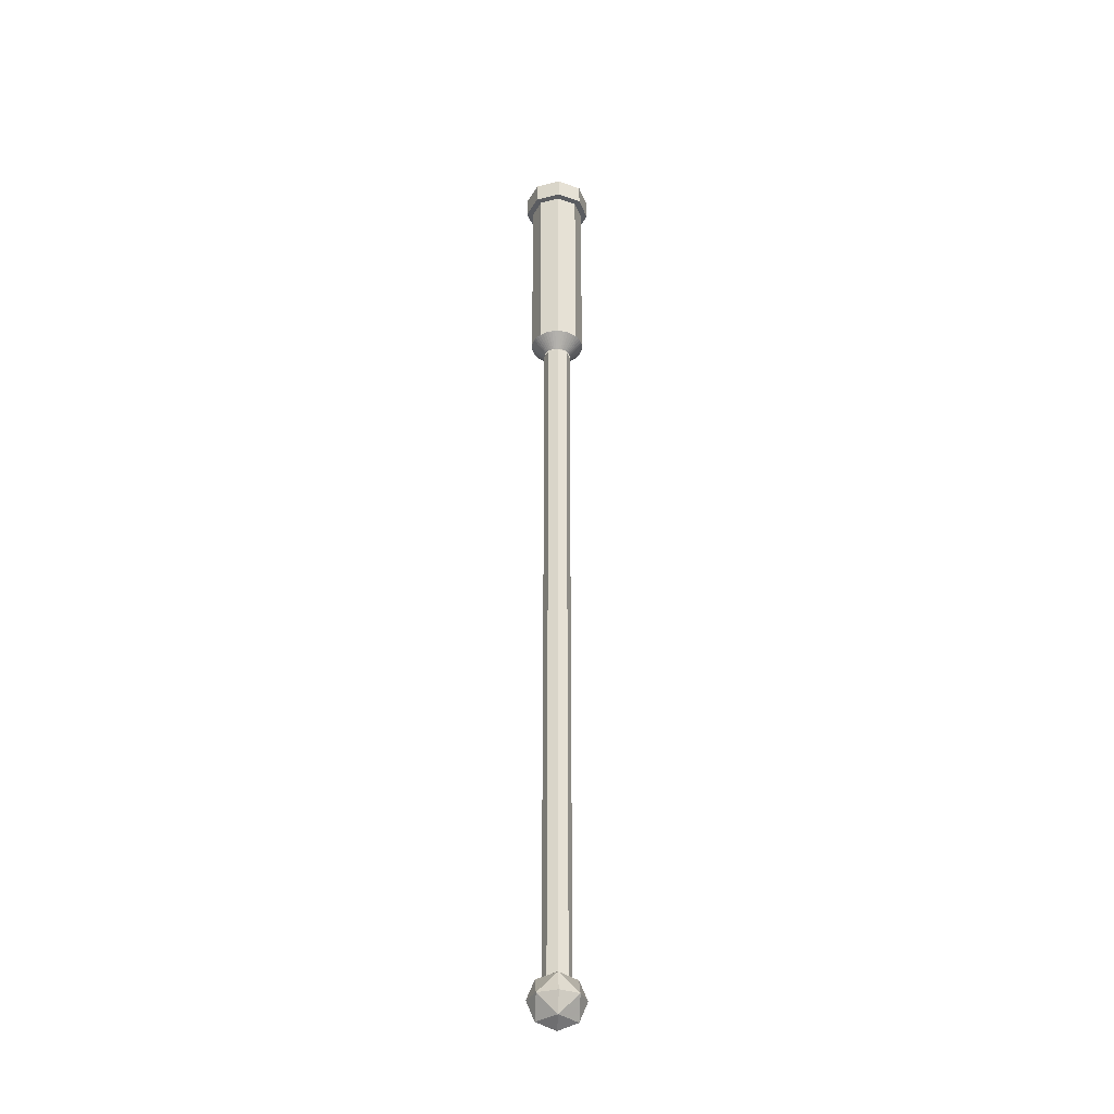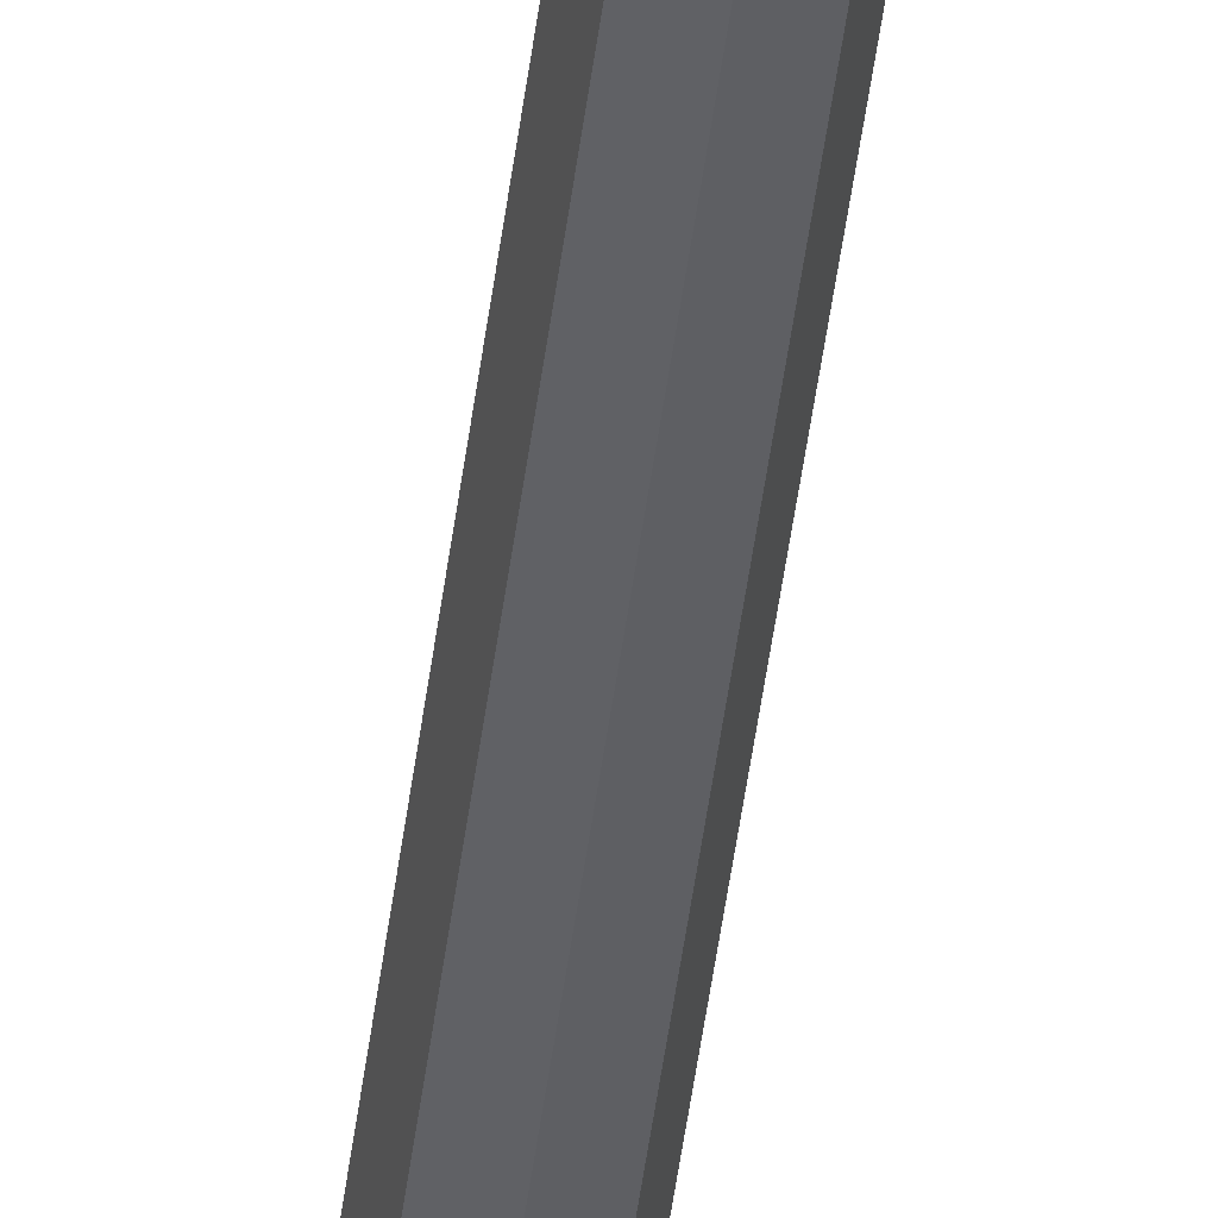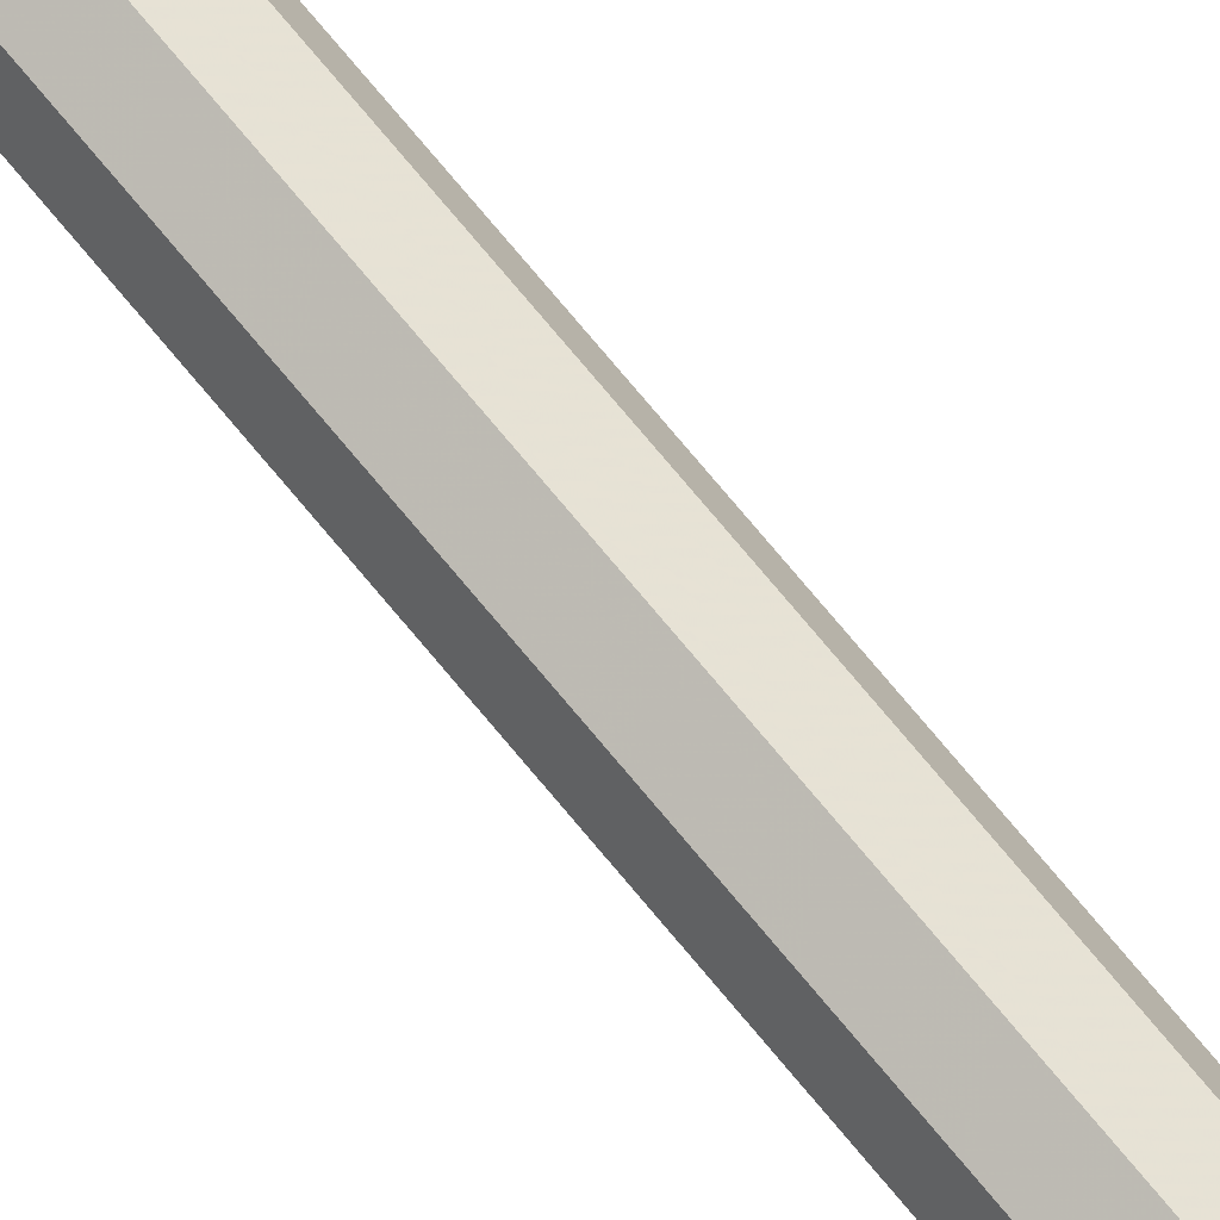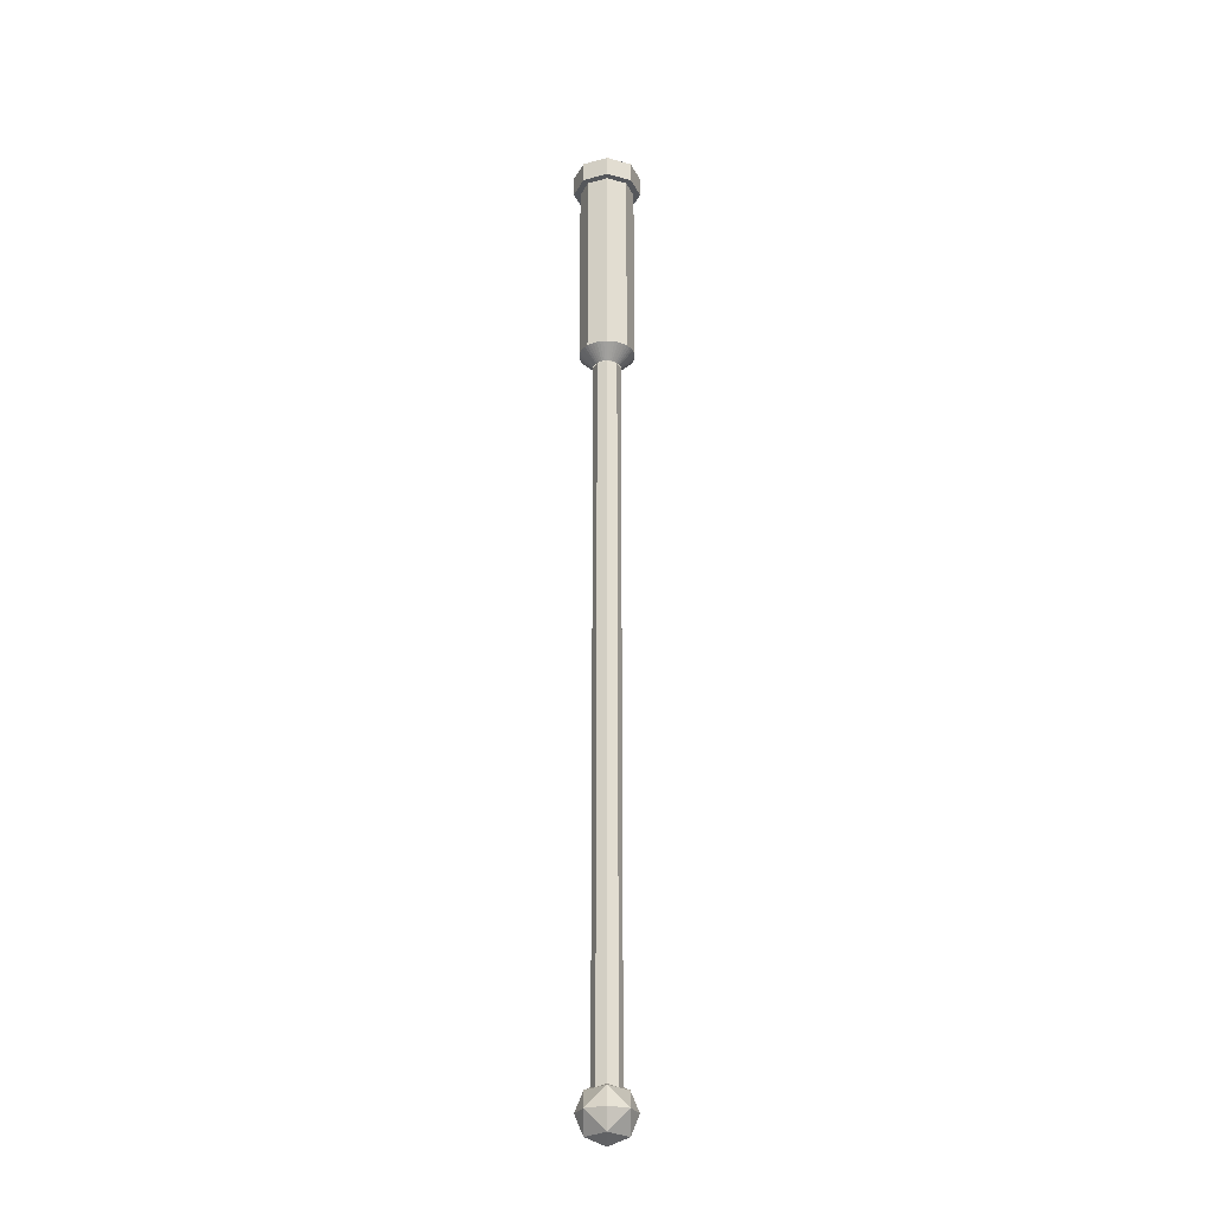
<metadata>
{"format":"obj","ext":"obj","renderer":"f3d","projection":"perspective","resolution":1024,"background":"white","views":[{"elev":-34.2,"azim":176.8,"up":"+Y"},{"elev":-47.8,"azim":-7.2,"up":"+Z"},{"elev":72.3,"azim":140.6,"up":"+Z"},{"elev":-26.7,"azim":-90.5,"up":"+Y"}]}
</metadata>
<code>
v 0 0 0
v -0.25 0 0
v -0.1768 0 0.1768
v 0 0 0
v -0.1768 0 0.1768
v 0 0 0.25
v 0 0 0
v 0 0 0.25
v 0.1768 0 0.1768
v 0 0 0
v 0.1768 0 0.1768
v 0.25 0 0
v 0 0 0
v 0.25 0 0
v 0.1768 0 -0.1768
v 0 0 0
v 0.1768 0 -0.1768
v 0 0 -0.25
v 0 0 0
v 0 0 -0.25
v -0.1768 0 -0.1768
v 0 0 0
v -0.1768 0 -0.1768
v -0.25 0 0
v 0.1768 -0.15 0.1768
v 0.25 -0.15 0
v 0.25 0 0
v 0.1768 0 0.1768
v 0 -0.15 0.25
v 0.1768 -0.15 0.1768
v 0.1768 0 0.1768
v 0 0 0.25
v -0.1768 -0.15 0.1768
v 0 -0.15 0.25
v 0 0 0.25
v -0.1768 0 0.1768
v -0.25 -0.15 0
v -0.1768 -0.15 0.1768
v -0.1768 0 0.1768
v -0.25 0 0
v -0.1768 -0.15 -0.1768
v -0.25 -0.15 0
v -0.25 0 0
v -0.1768 0 -0.1768
v 0 -0.15 -0.25
v -0.1768 -0.15 -0.1768
v -0.1768 0 -0.1768
v 0 0 -0.25
v 0.1768 -0.15 -0.1768
v 0 -0.15 -0.25
v 0 0 -0.25
v 0.1768 0 -0.1768
v 0.25 -0.15 0
v 0.1768 -0.15 -0.1768
v 0.1768 0 -0.1768
v 0.25 0 0
v 0 -0.15 0
v 0.25 -0.15 0
v 0.1768 -0.15 0.1768
v 0 -0.15 0
v 0.1768 -0.15 0.1768
v 0 -0.15 0.25
v 0 -0.15 0
v 0 -0.15 0.25
v -0.1768 -0.15 0.1768
v 0 -0.15 0
v -0.1768 -0.15 0.1768
v -0.25 -0.15 0
v 0 -0.15 0
v -0.25 -0.15 0
v -0.1768 -0.15 -0.1768
v 0 -0.15 0
v -0.1768 -0.15 -0.1768
v 0 -0.15 -0.25
v 0 -0.15 0
v 0 -0.15 -0.25
v 0.1768 -0.15 -0.1768
v 0 -0.15 0
v 0.1768 -0.15 -0.1768
v 0.25 -0.15 0
v 0.1414 -1.6 0.1414
v 0.2 -1.6 0
v 0.2 -0.15 0
v 0.1414 -0.15 0.1414
v 0 -1.6 0.2
v 0.1414 -1.6 0.1414
v 0.1414 -0.15 0.1414
v 0 -0.15 0.2
v -0.1414 -1.6 0.1414
v 0 -1.6 0.2
v 0 -0.15 0.2
v -0.1414 -0.15 0.1414
v -0.2 -1.6 0
v -0.1414 -1.6 0.1414
v -0.1414 -0.15 0.1414
v -0.2 -0.15 0
v -0.1414 -1.6 -0.1414
v -0.2 -1.6 0
v -0.2 -0.15 0
v -0.1414 -0.15 -0.1414
v 0 -1.6 -0.2
v -0.1414 -1.6 -0.1414
v -0.1414 -0.15 -0.1414
v 0 -0.15 -0.2
v 0.1414 -1.6 -0.1414
v 0 -1.6 -0.2
v 0 -0.15 -0.2
v 0.1414 -0.15 -0.1414
v 0.2 -1.6 0
v 0.1414 -1.6 -0.1414
v 0.1414 -0.15 -0.1414
v 0.2 -0.15 0
v -0.09914 -1.7 0.01305
v -0.1983 -1.6 0.0261
v -0.2 -1.6 0
v -0.1 -1.7 0
v -0.09659 -1.7 0.02588
v -0.1932 -1.6 0.05176
v -0.1983 -1.6 0.0261
v -0.09914 -1.7 0.01305
v -0.09239 -1.7 0.03827
v -0.1848 -1.6 0.07654
v -0.1932 -1.6 0.05176
v -0.09659 -1.7 0.02588
v -0.0866 -1.7 0.05
v -0.1732 -1.6 0.1
v -0.1848 -1.6 0.07654
v -0.09239 -1.7 0.03827
v -0.07934 -1.7 0.06088
v -0.1587 -1.6 0.1218
v -0.1732 -1.6 0.1
v -0.0866 -1.7 0.05
v -0.07071 -1.7 0.07071
v -0.1414 -1.6 0.1414
v -0.1587 -1.6 0.1218
v -0.07934 -1.7 0.06088
v -0.06088 -1.7 0.07934
v -0.1218 -1.6 0.1587
v -0.1414 -1.6 0.1414
v -0.07071 -1.7 0.07071
v -0.05 -1.7 0.0866
v -0.1 -1.6 0.1732
v -0.1218 -1.6 0.1587
v -0.06088 -1.7 0.07934
v -0.03827 -1.7 0.09239
v -0.07654 -1.6 0.1848
v -0.1 -1.6 0.1732
v -0.05 -1.7 0.0866
v -0.02588 -1.7 0.09659
v -0.05176 -1.6 0.1932
v -0.07654 -1.6 0.1848
v -0.03827 -1.7 0.09239
v -0.01305 -1.7 0.09914
v -0.0261 -1.6 0.1983
v -0.05176 -1.6 0.1932
v -0.02588 -1.7 0.09659
v 0 -1.7 0.1
v 0 -1.6 0.2
v -0.0261 -1.6 0.1983
v -0.01305 -1.7 0.09914
v 0.01305 -1.7 0.09914
v 0.0261 -1.6 0.1983
v 0 -1.6 0.2
v 0 -1.7 0.1
v 0.02588 -1.7 0.09659
v 0.05176 -1.6 0.1932
v 0.0261 -1.6 0.1983
v 0.01305 -1.7 0.09914
v 0.03827 -1.7 0.09239
v 0.07654 -1.6 0.1848
v 0.05176 -1.6 0.1932
v 0.02588 -1.7 0.09659
v 0.05 -1.7 0.0866
v 0.1 -1.6 0.1732
v 0.07654 -1.6 0.1848
v 0.03827 -1.7 0.09239
v 0.06088 -1.7 0.07934
v 0.1218 -1.6 0.1587
v 0.1 -1.6 0.1732
v 0.05 -1.7 0.0866
v 0.07071 -1.7 0.07071
v 0.1414 -1.6 0.1414
v 0.1218 -1.6 0.1587
v 0.06088 -1.7 0.07934
v 0.07934 -1.7 0.06088
v 0.1587 -1.6 0.1218
v 0.1414 -1.6 0.1414
v 0.07071 -1.7 0.07071
v 0.0866 -1.7 0.05
v 0.1732 -1.6 0.1
v 0.1587 -1.6 0.1218
v 0.07934 -1.7 0.06088
v 0.09239 -1.7 0.03827
v 0.1848 -1.6 0.07654
v 0.1732 -1.6 0.1
v 0.0866 -1.7 0.05
v 0.09659 -1.7 0.02588
v 0.1932 -1.6 0.05176
v 0.1848 -1.6 0.07654
v 0.09239 -1.7 0.03827
v 0.09914 -1.7 0.01305
v 0.1983 -1.6 0.0261
v 0.1932 -1.6 0.05176
v 0.09659 -1.7 0.02588
v 0.1 -1.7 0
v 0.2 -1.6 0
v 0.1983 -1.6 0.0261
v 0.09914 -1.7 0.01305
v 0.09914 -1.7 -0.01305
v 0.1983 -1.6 -0.0261
v 0.2 -1.6 0
v 0.1 -1.7 0
v 0.09659 -1.7 -0.02588
v 0.1932 -1.6 -0.05176
v 0.1983 -1.6 -0.0261
v 0.09914 -1.7 -0.01305
v 0.09239 -1.7 -0.03827
v 0.1848 -1.6 -0.07654
v 0.1932 -1.6 -0.05176
v 0.09659 -1.7 -0.02588
v 0.0866 -1.7 -0.05
v 0.1732 -1.6 -0.1
v 0.1848 -1.6 -0.07654
v 0.09239 -1.7 -0.03827
v 0.07934 -1.7 -0.06088
v 0.1587 -1.6 -0.1218
v 0.1732 -1.6 -0.1
v 0.0866 -1.7 -0.05
v 0.07071 -1.7 -0.07071
v 0.1414 -1.6 -0.1414
v 0.1587 -1.6 -0.1218
v 0.07934 -1.7 -0.06088
v 0.06088 -1.7 -0.07934
v 0.1218 -1.6 -0.1587
v 0.1414 -1.6 -0.1414
v 0.07071 -1.7 -0.07071
v 0.05 -1.7 -0.0866
v 0.1 -1.6 -0.1732
v 0.1218 -1.6 -0.1587
v 0.06088 -1.7 -0.07934
v 0.03827 -1.7 -0.09239
v 0.07654 -1.6 -0.1848
v 0.1 -1.6 -0.1732
v 0.05 -1.7 -0.0866
v 0.02588 -1.7 -0.09659
v 0.05176 -1.6 -0.1932
v 0.07654 -1.6 -0.1848
v 0.03827 -1.7 -0.09239
v 0.01305 -1.7 -0.09914
v 0.0261 -1.6 -0.1983
v 0.05176 -1.6 -0.1932
v 0.02588 -1.7 -0.09659
v 0 -1.7 -0.1
v 0 -1.6 -0.2
v 0.0261 -1.6 -0.1983
v 0.01305 -1.7 -0.09914
v -0.01305 -1.7 -0.09914
v -0.0261 -1.6 -0.1983
v 0 -1.6 -0.2
v 0 -1.7 -0.1
v -0.02588 -1.7 -0.09659
v -0.05176 -1.6 -0.1932
v -0.0261 -1.6 -0.1983
v -0.01305 -1.7 -0.09914
v -0.03827 -1.7 -0.09239
v -0.07654 -1.6 -0.1848
v -0.05176 -1.6 -0.1932
v -0.02588 -1.7 -0.09659
v -0.05 -1.7 -0.0866
v -0.1 -1.6 -0.1732
v -0.07654 -1.6 -0.1848
v -0.03827 -1.7 -0.09239
v -0.06088 -1.7 -0.07934
v -0.1218 -1.6 -0.1587
v -0.1 -1.6 -0.1732
v -0.05 -1.7 -0.0866
v -0.07071 -1.7 -0.07071
v -0.1414 -1.6 -0.1414
v -0.1218 -1.6 -0.1587
v -0.06088 -1.7 -0.07934
v -0.07934 -1.7 -0.06088
v -0.1587 -1.6 -0.1218
v -0.1414 -1.6 -0.1414
v -0.07071 -1.7 -0.07071
v -0.0866 -1.7 -0.05
v -0.1732 -1.6 -0.1
v -0.1587 -1.6 -0.1218
v -0.07934 -1.7 -0.06088
v -0.09239 -1.7 -0.03827
v -0.1848 -1.6 -0.07654
v -0.1732 -1.6 -0.1
v -0.0866 -1.7 -0.05
v -0.09659 -1.7 -0.02588
v -0.1932 -1.6 -0.05176
v -0.1848 -1.6 -0.07654
v -0.09239 -1.7 -0.03827
v -0.09914 -1.7 -0.01305
v -0.1983 -1.6 -0.0261
v -0.1932 -1.6 -0.05176
v -0.09659 -1.7 -0.02588
v -0.1 -1.7 0
v -0.2 -1.6 0
v -0.1983 -1.6 -0.0261
v -0.09914 -1.7 -0.01305
v 0.07071 -7.05 0.07071
v 0.1 -7.05 0
v 0.1 -1.7 0
v 0.07071 -1.7 0.07071
v 0 -7.05 0.1
v 0.07071 -7.05 0.07071
v 0.07071 -1.7 0.07071
v 0 -1.7 0.1
v -0.07071 -7.05 0.07071
v 0 -7.05 0.1
v 0 -1.7 0.1
v -0.07071 -1.7 0.07071
v -0.1 -7.05 0
v -0.07071 -7.05 0.07071
v -0.07071 -1.7 0.07071
v -0.1 -1.7 0
v -0.07071 -7.05 -0.07071
v -0.1 -7.05 0
v -0.1 -1.7 0
v -0.07071 -1.7 -0.07071
v 0 -7.05 -0.1
v -0.07071 -7.05 -0.07071
v -0.07071 -1.7 -0.07071
v 0 -1.7 -0.1
v 0.07071 -7.05 -0.07071
v 0 -7.05 -0.1
v 0 -1.7 -0.1
v 0.07071 -1.7 -0.07071
v 0.1 -7.05 0
v 0.07071 -7.05 -0.07071
v 0.07071 -1.7 -0.07071
v 0.1 -1.7 0
v 0.2 -7.05 0
v 0.1414 -6.909 0
v 0.1414 -7.05 0.1414
v 0 -6.909 0.1414
v 0 -7.05 0.2
v 0.1414 -7.05 0.1414
v 0.1414 -6.909 0
v 0 -6.909 0.1414
v 0.1414 -7.05 0.1414
v 0 -6.85 0
v 0 -6.909 0.1414
v 0.1414 -6.909 0
v 0.2 -7.05 0
v 0.1414 -6.909 0
v 0.1414 -7.05 -0.1414
v 0 -6.909 -0.1414
v 0 -7.05 -0.2
v 0.1414 -7.05 -0.1414
v 0.1414 -6.909 0
v 0 -6.909 -0.1414
v 0.1414 -7.05 -0.1414
v 0 -6.85 0
v 0 -6.909 -0.1414
v 0.1414 -6.909 0
v 0.2 -7.05 0
v 0.1414 -7.191 0
v 0.1414 -7.05 0.1414
v 0 -7.191 0.1414
v 0 -7.05 0.2
v 0.1414 -7.05 0.1414
v 0.1414 -7.191 0
v 0 -7.191 0.1414
v 0.1414 -7.05 0.1414
v 0 -7.25 0
v 0 -7.191 0.1414
v 0.1414 -7.191 0
v 0.2 -7.05 0
v 0.1414 -7.191 0
v 0.1414 -7.05 -0.1414
v 0 -7.191 -0.1414
v 0 -7.05 -0.2
v 0.1414 -7.05 -0.1414
v 0.1414 -7.191 0
v 0 -7.191 -0.1414
v 0.1414 -7.05 -0.1414
v 0 -7.25 0
v 0 -7.191 -0.1414
v 0.1414 -7.191 0
v -0.2 -7.05 0
v -0.1414 -6.909 0
v -0.1414 -7.05 0.1414
v 0 -6.909 0.1414
v 0 -7.05 0.2
v -0.1414 -7.05 0.1414
v -0.1414 -6.909 0
v 0 -6.909 0.1414
v -0.1414 -7.05 0.1414
v 0 -6.85 0
v 0 -6.909 0.1414
v -0.1414 -6.909 0
v -0.2 -7.05 0
v -0.1414 -6.909 0
v -0.1414 -7.05 -0.1414
v 0 -6.909 -0.1414
v 0 -7.05 -0.2
v -0.1414 -7.05 -0.1414
v -0.1414 -6.909 0
v 0 -6.909 -0.1414
v -0.1414 -7.05 -0.1414
v 0 -6.85 0
v 0 -6.909 -0.1414
v -0.1414 -6.909 0
v -0.2 -7.05 0
v -0.1414 -7.191 0
v -0.1414 -7.05 0.1414
v 0 -7.191 0.1414
v 0 -7.05 0.2
v -0.1414 -7.05 0.1414
v -0.1414 -7.191 0
v 0 -7.191 0.1414
v -0.1414 -7.05 0.1414
v 0 -7.25 0
v 0 -7.191 0.1414
v -0.1414 -7.191 0
v -0.2 -7.05 0
v -0.1414 -7.191 0
v -0.1414 -7.05 -0.1414
v 0 -7.191 -0.1414
v 0 -7.05 -0.2
v -0.1414 -7.05 -0.1414
v -0.1414 -7.191 0
v 0 -7.191 -0.1414
v -0.1414 -7.05 -0.1414
v 0 -7.25 0
v 0 -7.191 -0.1414
v -0.1414 -7.191 0
g mesh5259593
f 1 2 3
f 4 5 6
f 7 8 9
f 10 11 12
f 13 14 15
f 16 17 18
f 19 20 21
f 22 23 24
g mesh5259595
f 25 26 27
f 27 28 25
f 29 30 31
f 31 32 29
f 33 34 35
f 35 36 33
f 37 38 39
f 39 40 37
f 41 42 43
f 43 44 41
f 45 46 47
f 47 48 45
f 49 50 51
f 51 52 49
f 53 54 55
f 55 56 53
g mesh5259597
f 57 58 59
f 60 61 62
f 63 64 65
f 66 67 68
f 69 70 71
f 72 73 74
f 75 76 77
f 78 79 80
g mesh5259599
f 81 82 83
f 83 84 81
f 85 86 87
f 87 88 85
f 89 90 91
f 91 92 89
f 93 94 95
f 95 96 93
f 97 98 99
f 99 100 97
f 101 102 103
f 103 104 101
f 105 106 107
f 107 108 105
f 109 110 111
f 111 112 109
g mesh5259601
f 113 114 115
f 115 116 113
f 117 118 119
f 119 120 117
f 121 122 123
f 123 124 121
f 125 126 127
f 127 128 125
f 129 130 131
f 131 132 129
f 133 134 135
f 135 136 133
f 137 138 139
f 139 140 137
f 141 142 143
f 143 144 141
f 145 146 147
f 147 148 145
f 149 150 151
f 151 152 149
f 153 154 155
f 155 156 153
f 157 158 159
f 159 160 157
f 161 162 163
f 163 164 161
f 165 166 167
f 167 168 165
f 169 170 171
f 171 172 169
f 173 174 175
f 175 176 173
f 177 178 179
f 179 180 177
f 181 182 183
f 183 184 181
f 185 186 187
f 187 188 185
f 189 190 191
f 191 192 189
f 193 194 195
f 195 196 193
f 197 198 199
f 199 200 197
f 201 202 203
f 203 204 201
f 205 206 207
f 207 208 205
f 209 210 211
f 211 212 209
f 213 214 215
f 215 216 213
f 217 218 219
f 219 220 217
f 221 222 223
f 223 224 221
f 225 226 227
f 227 228 225
f 229 230 231
f 231 232 229
f 233 234 235
f 235 236 233
f 237 238 239
f 239 240 237
f 241 242 243
f 243 244 241
f 245 246 247
f 247 248 245
f 249 250 251
f 251 252 249
f 253 254 255
f 255 256 253
f 257 258 259
f 259 260 257
f 261 262 263
f 263 264 261
f 265 266 267
f 267 268 265
f 269 270 271
f 271 272 269
f 273 274 275
f 275 276 273
f 277 278 279
f 279 280 277
f 281 282 283
f 283 284 281
f 285 286 287
f 287 288 285
f 289 290 291
f 291 292 289
f 293 294 295
f 295 296 293
f 297 298 299
f 299 300 297
f 301 302 303
f 303 304 301
g mesh5259603
f 305 306 307
f 307 308 305
f 309 310 311
f 311 312 309
f 313 314 315
f 315 316 313
f 317 318 319
f 319 320 317
f 321 322 323
f 323 324 321
f 325 326 327
f 327 328 325
f 329 330 331
f 331 332 329
f 333 334 335
f 335 336 333
g mesh5259606
f 337 338 339
f 340 341 342
f 343 344 345
f 346 347 348
g mesh5259608
f 349 351 350
f 352 354 353
f 355 357 356
f 358 360 359
g mesh5259610
f 361 363 362
f 364 366 365
f 367 369 368
f 370 372 371
g mesh5259612
f 373 374 375
f 376 377 378
f 379 380 381
f 382 383 384
g mesh5259614
f 385 387 386
f 388 390 389
f 391 393 392
f 394 396 395
g mesh5259616
f 397 398 399
f 400 401 402
f 403 404 405
f 406 407 408
g mesh5259618
f 409 410 411
f 412 413 414
f 415 416 417
f 418 419 420
g mesh5259620
f 421 423 422
f 424 426 425
f 427 429 428
f 430 432 431

</code>
